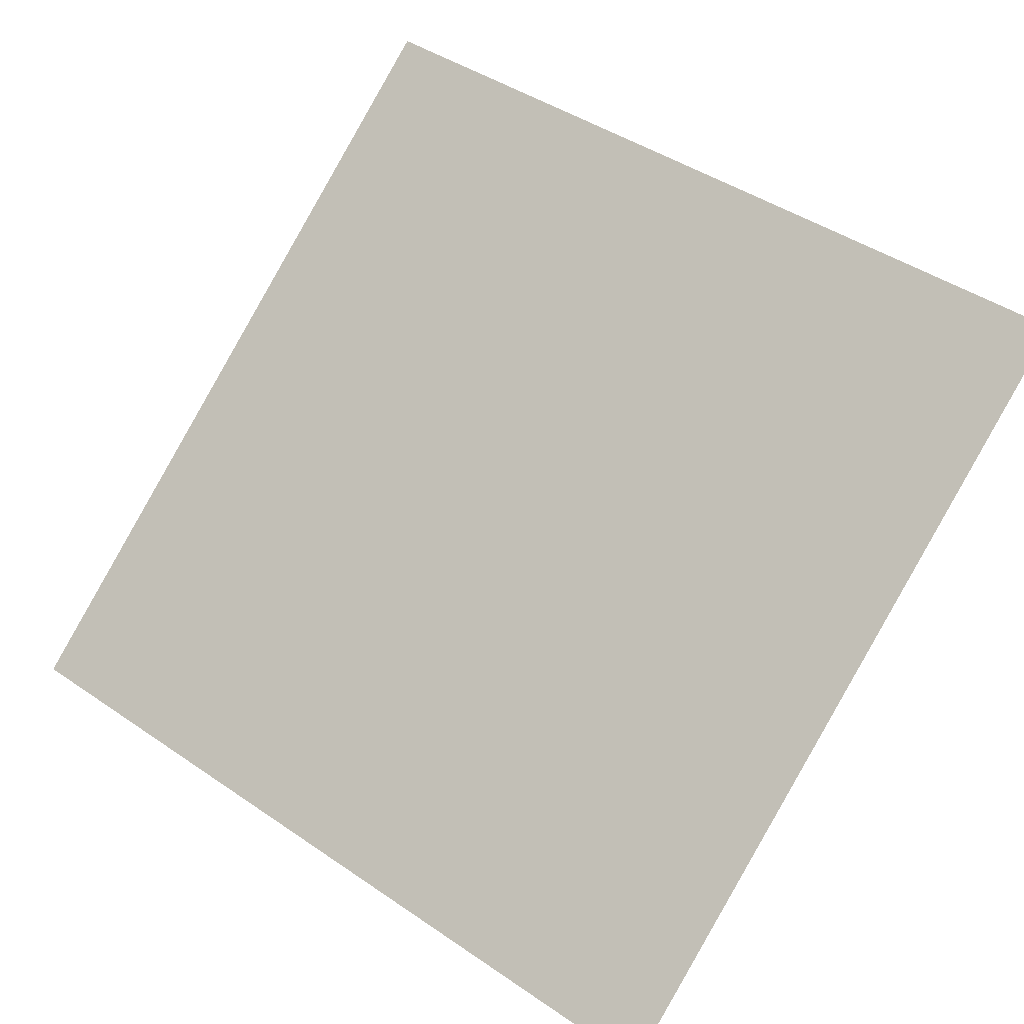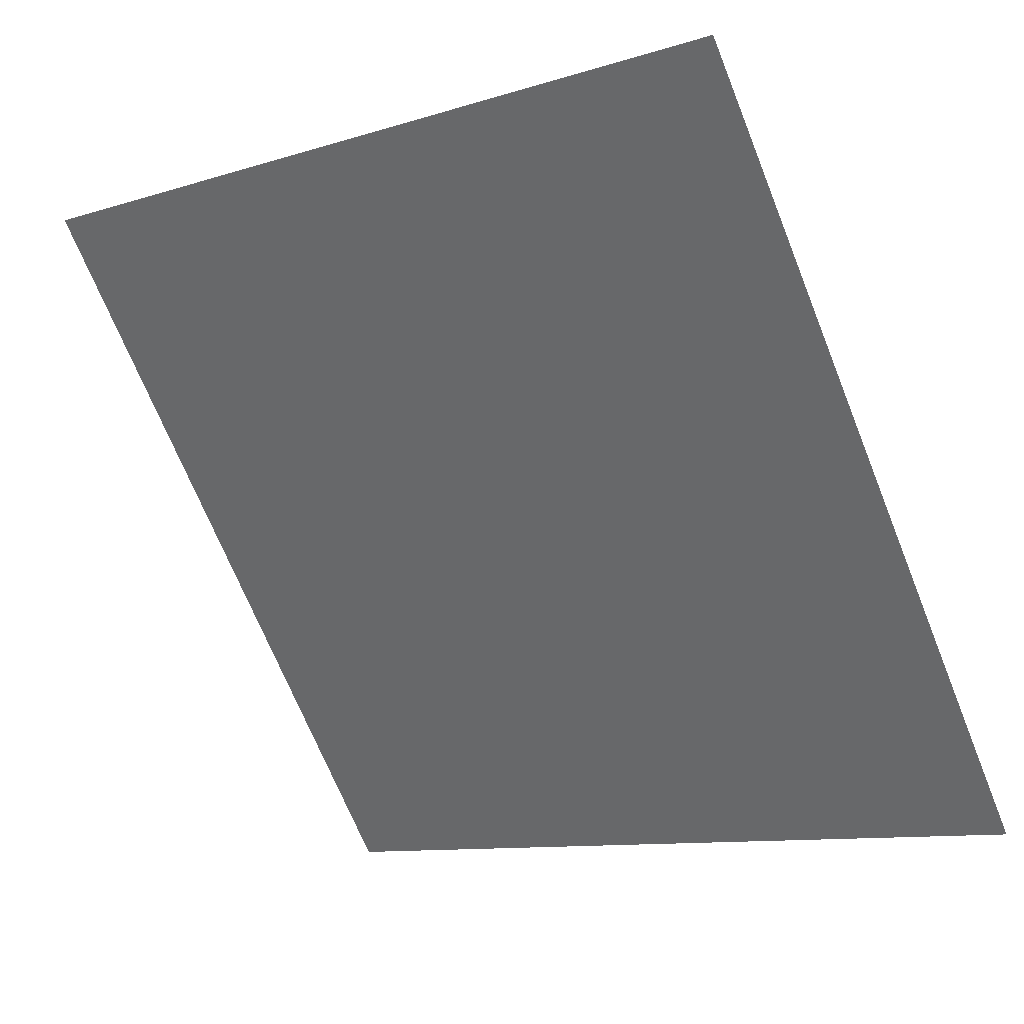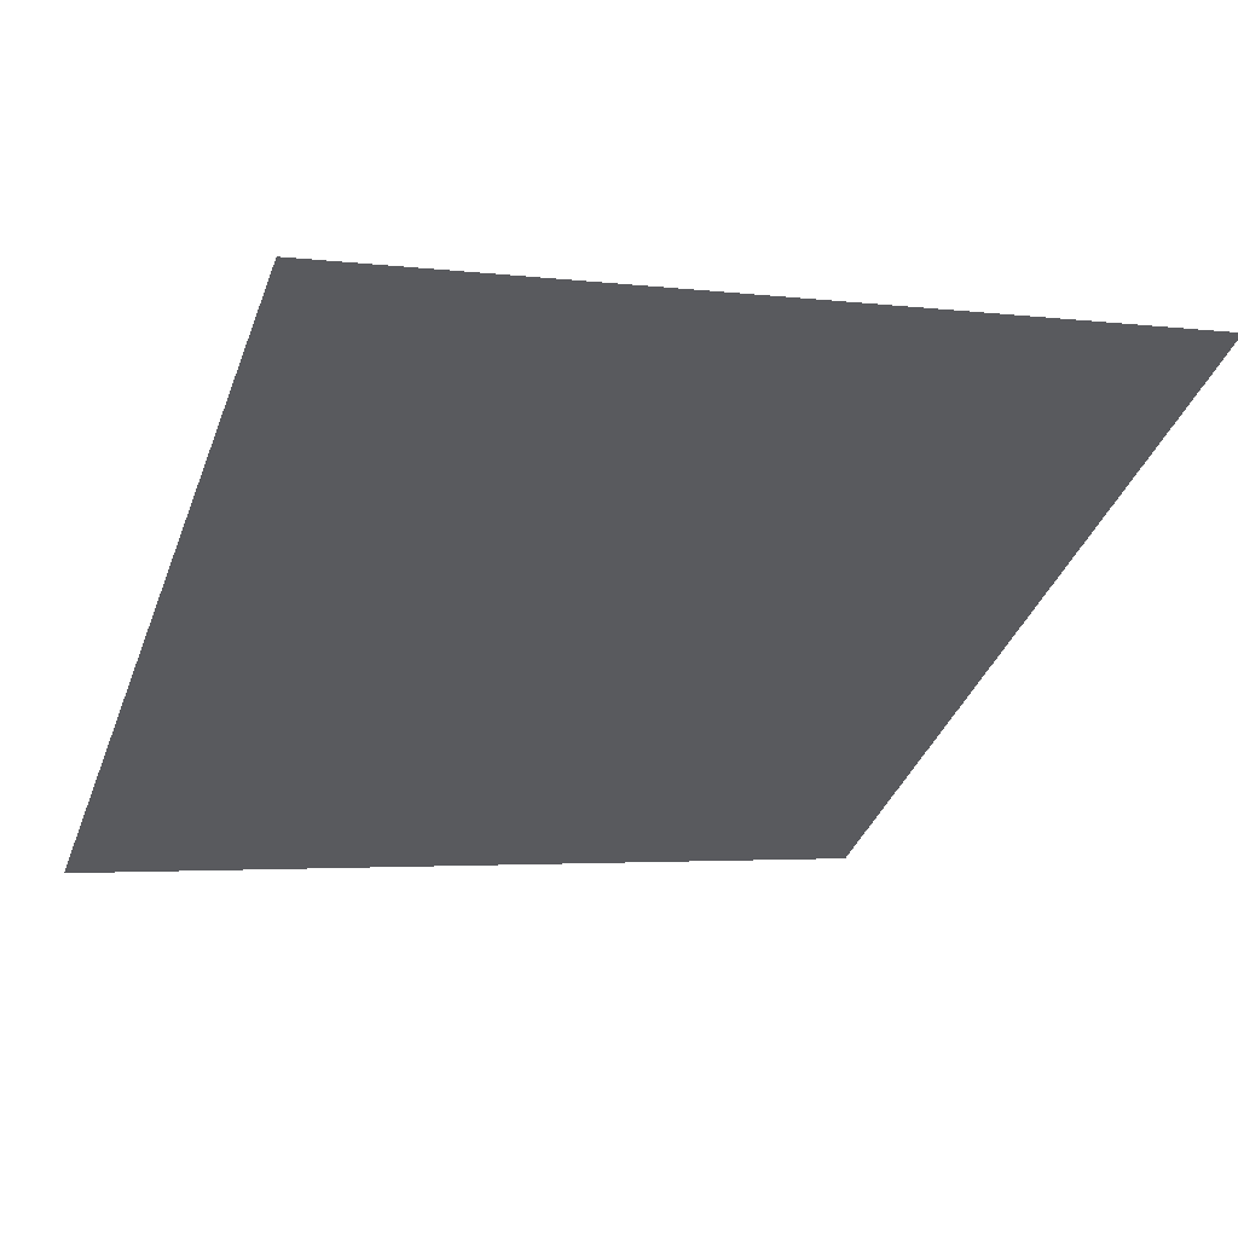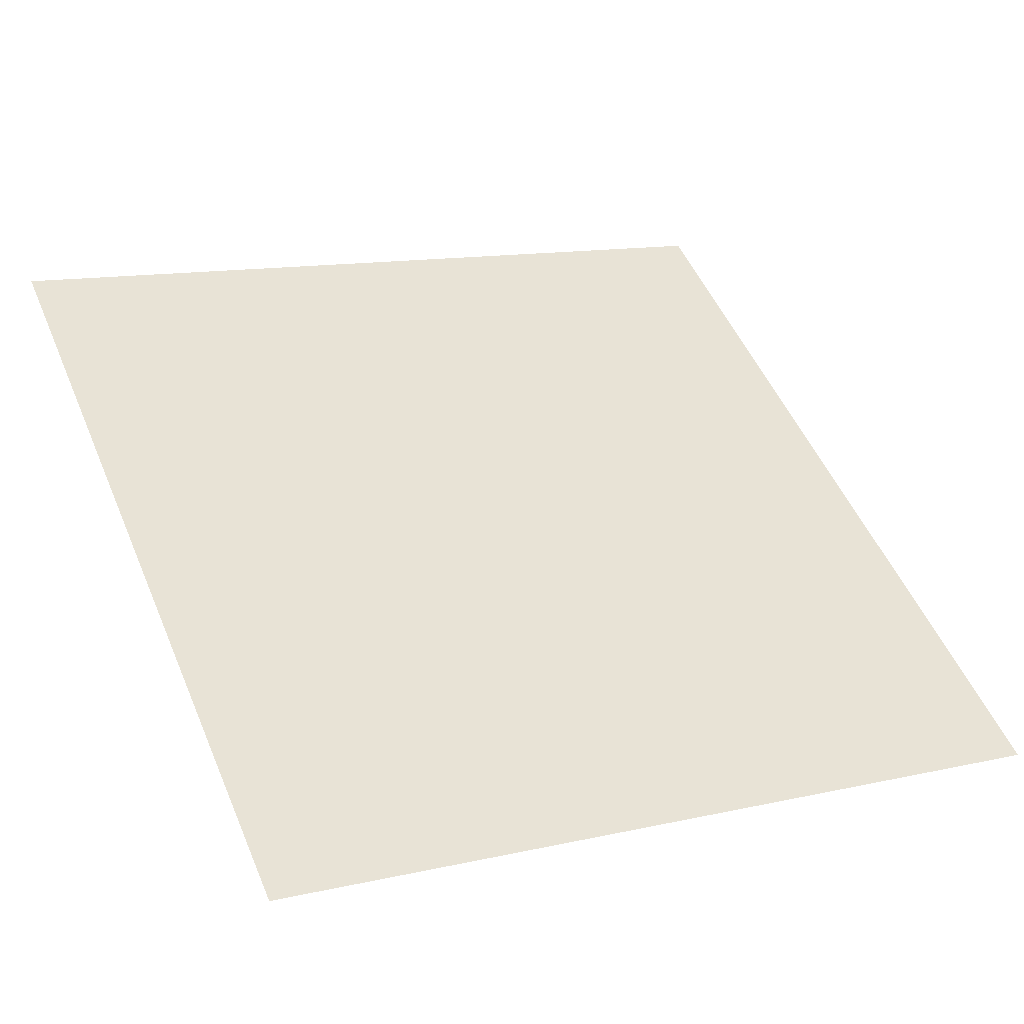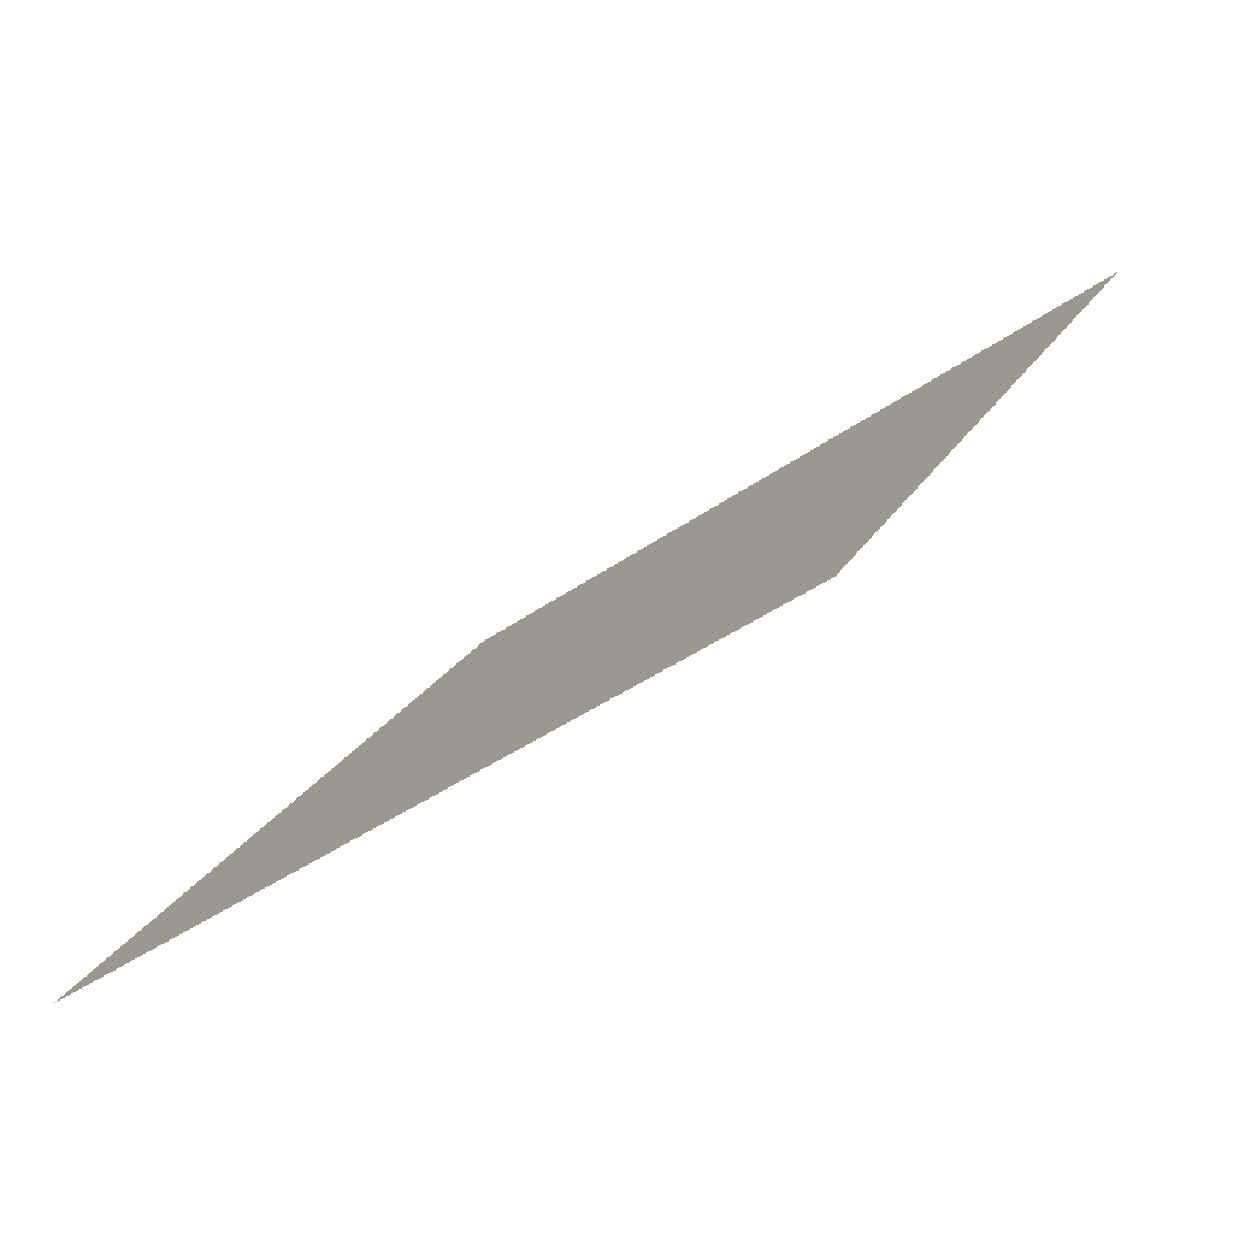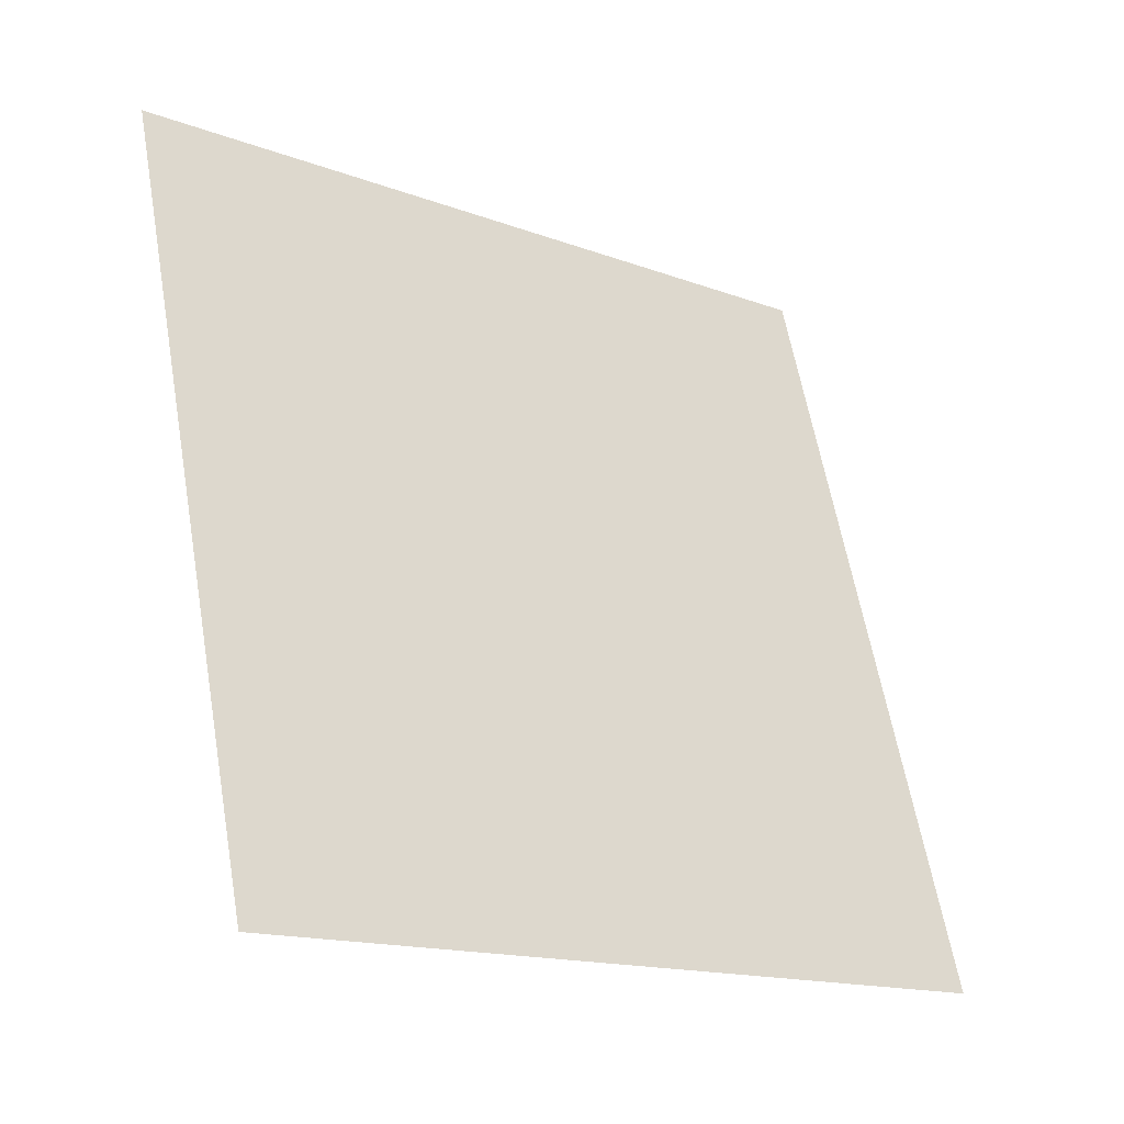
<metadata>
{"format":"obj","ext":"obj","renderer":"f3d","projection":"perspective","resolution":1024,"background":"white","views":[{"elev":46.5,"azim":-140.9,"up":"+Y"},{"elev":-9.6,"azim":-143.2,"up":"+Z"},{"elev":0.5,"azim":-23.4,"up":"+Y"},{"elev":9.8,"azim":153.0,"up":"+Y"},{"elev":24.3,"azim":-66.5,"up":"+Y"},{"elev":60.3,"azim":80.5,"up":"+Y"}]}
</metadata>
<code>
v 0.2078 0.9225 0.6945
v 0.2012 0.9227 0.6945
v 0.2013 0.9266 0.6998
v 0.2079 0.9265 0.6997
f 4 3 2 1

</code>
